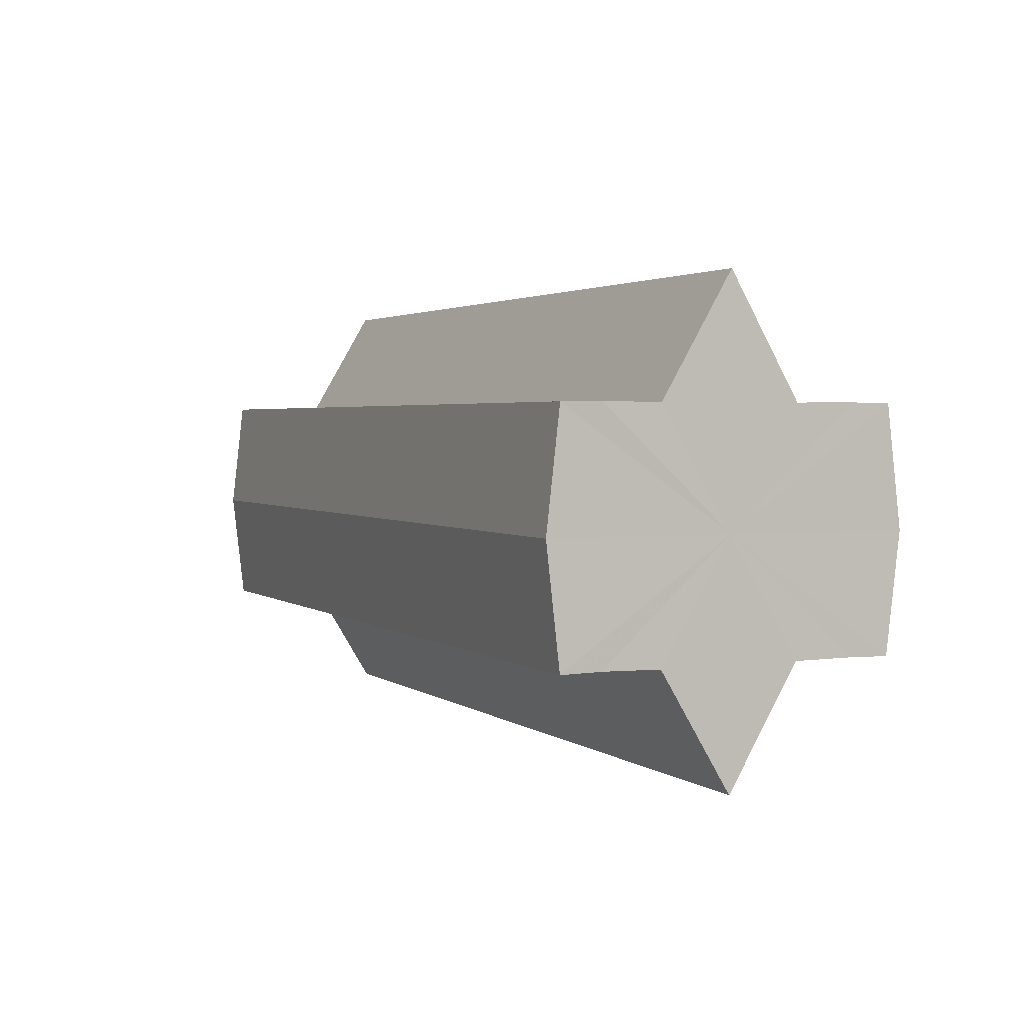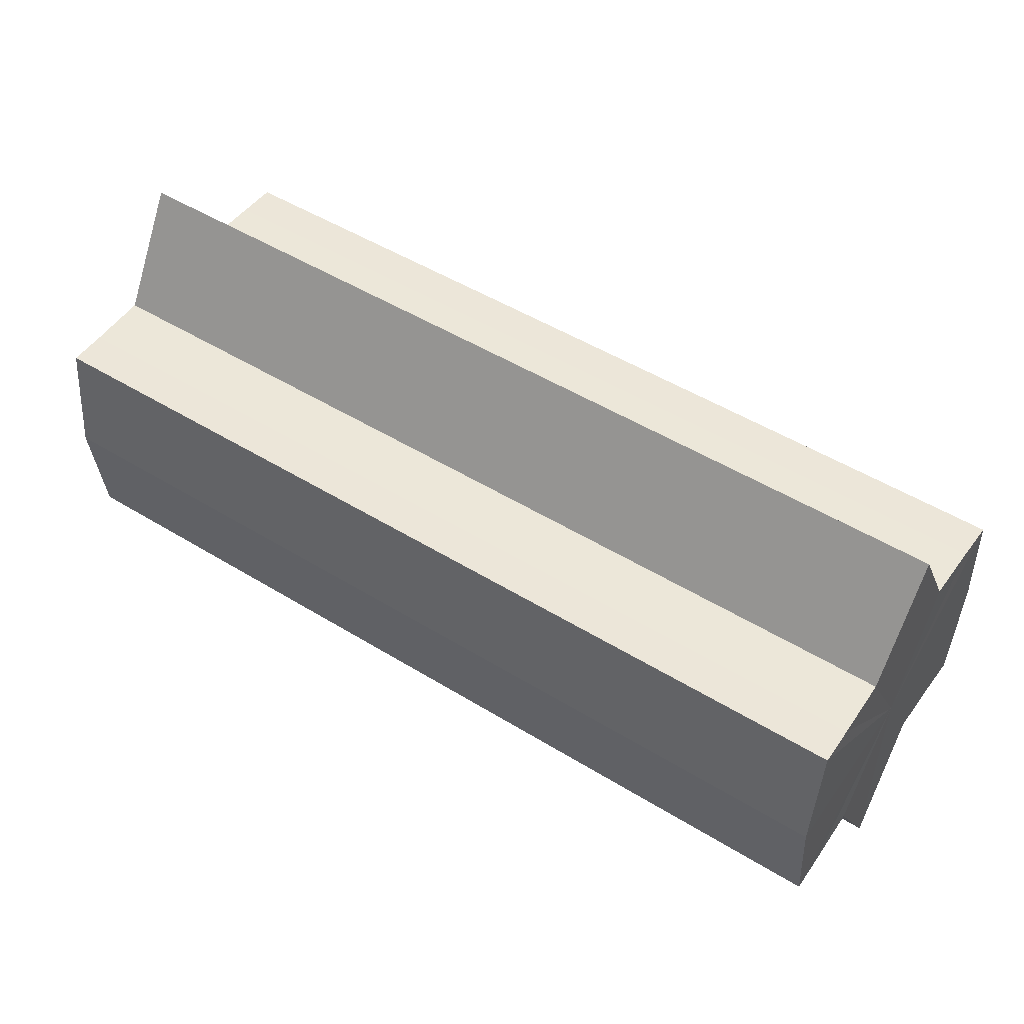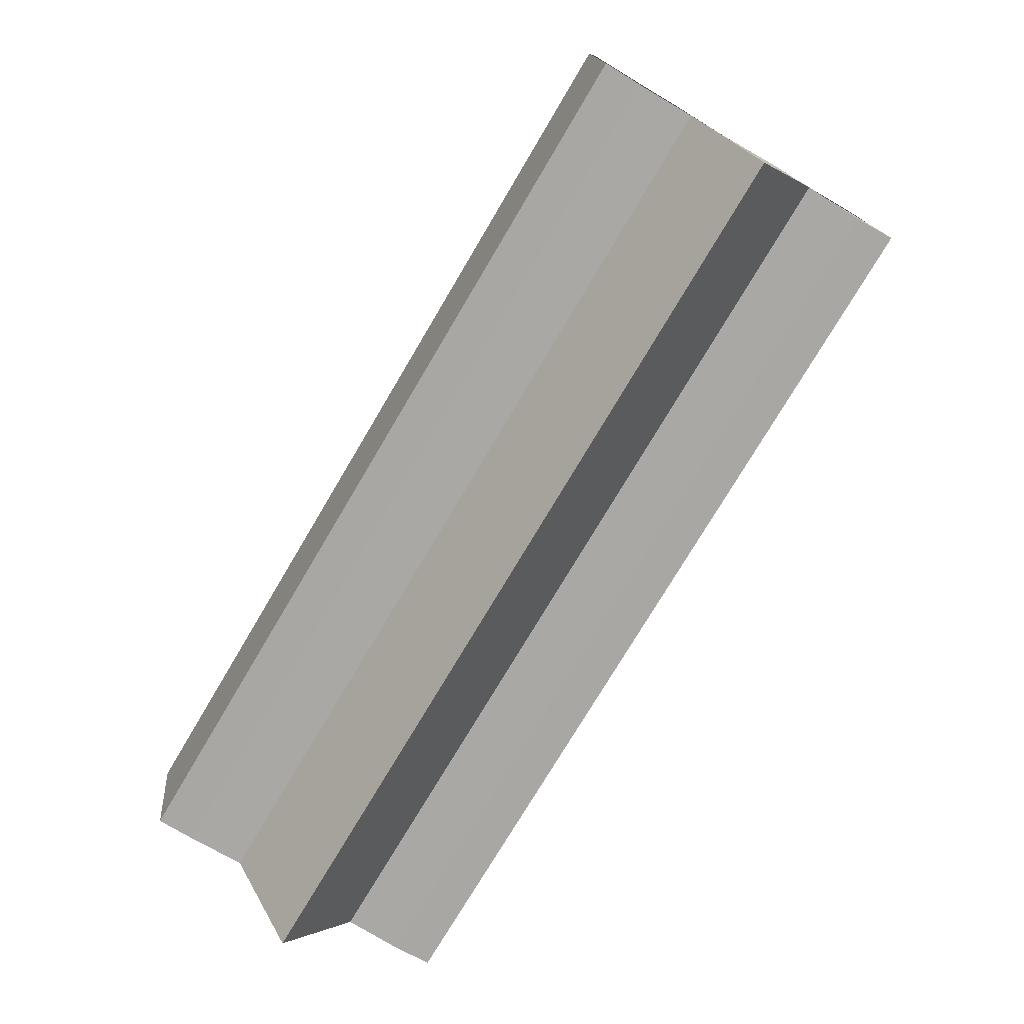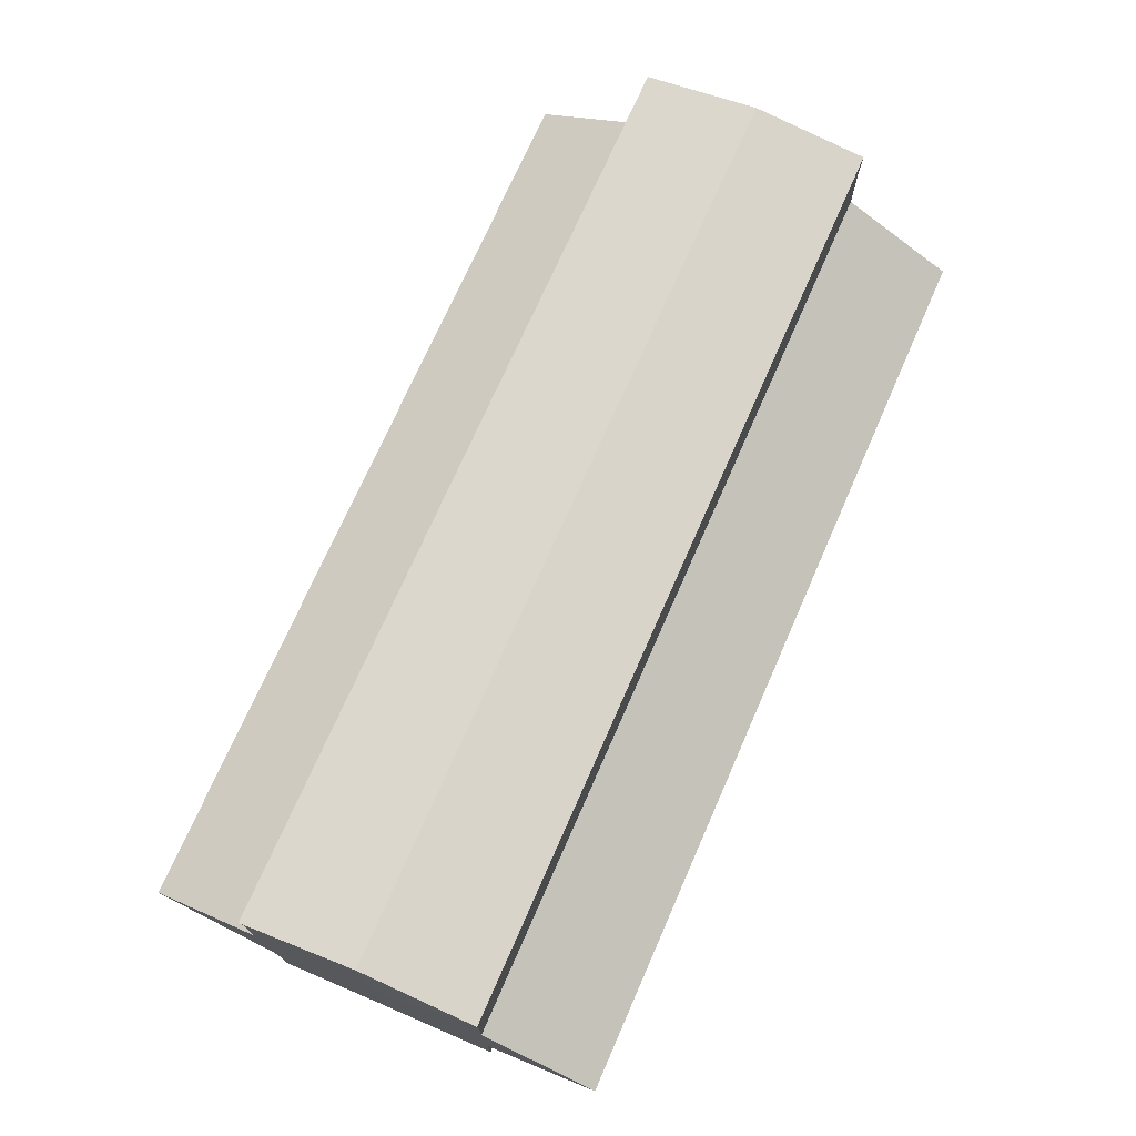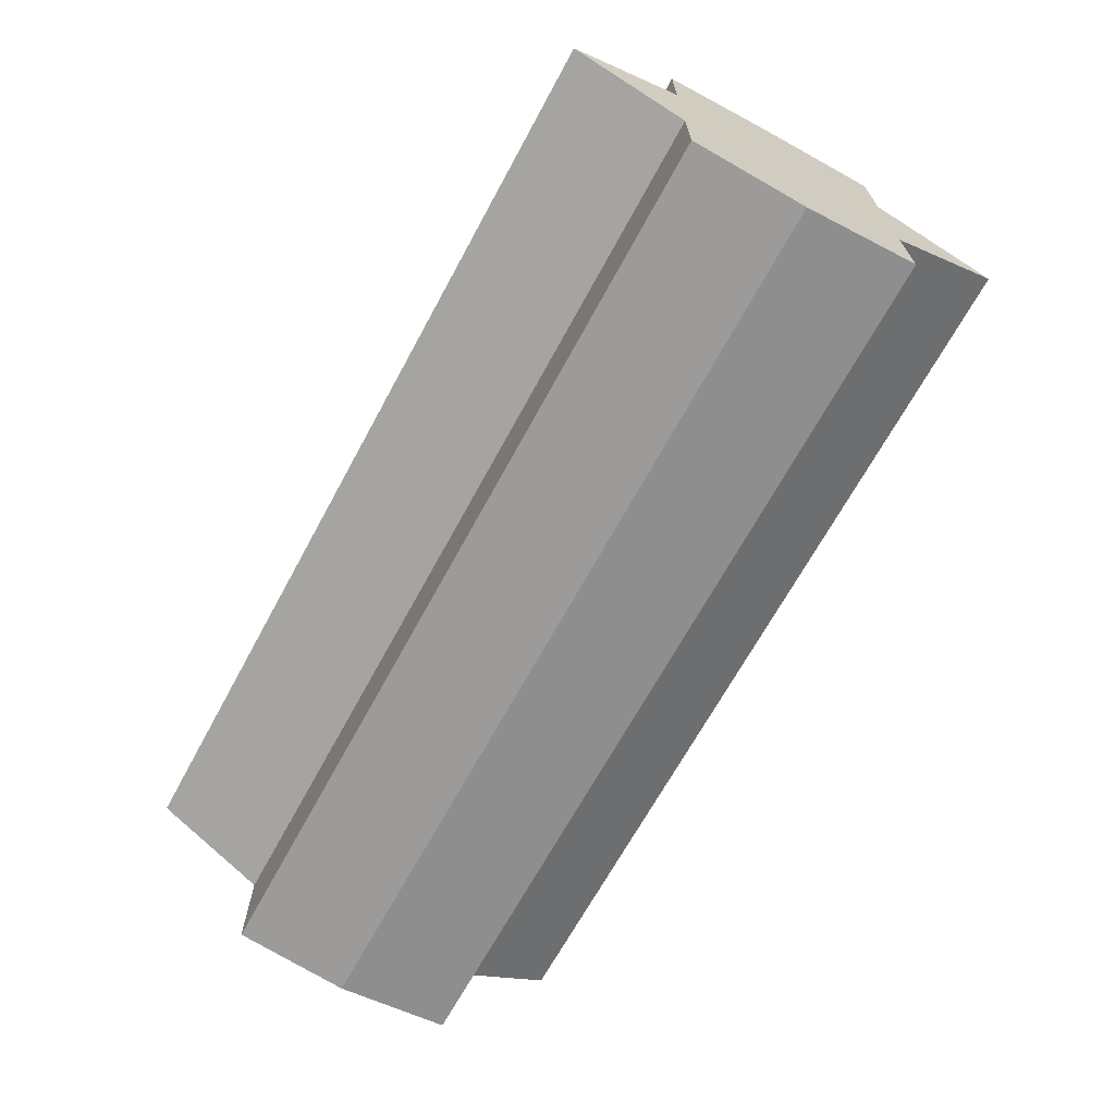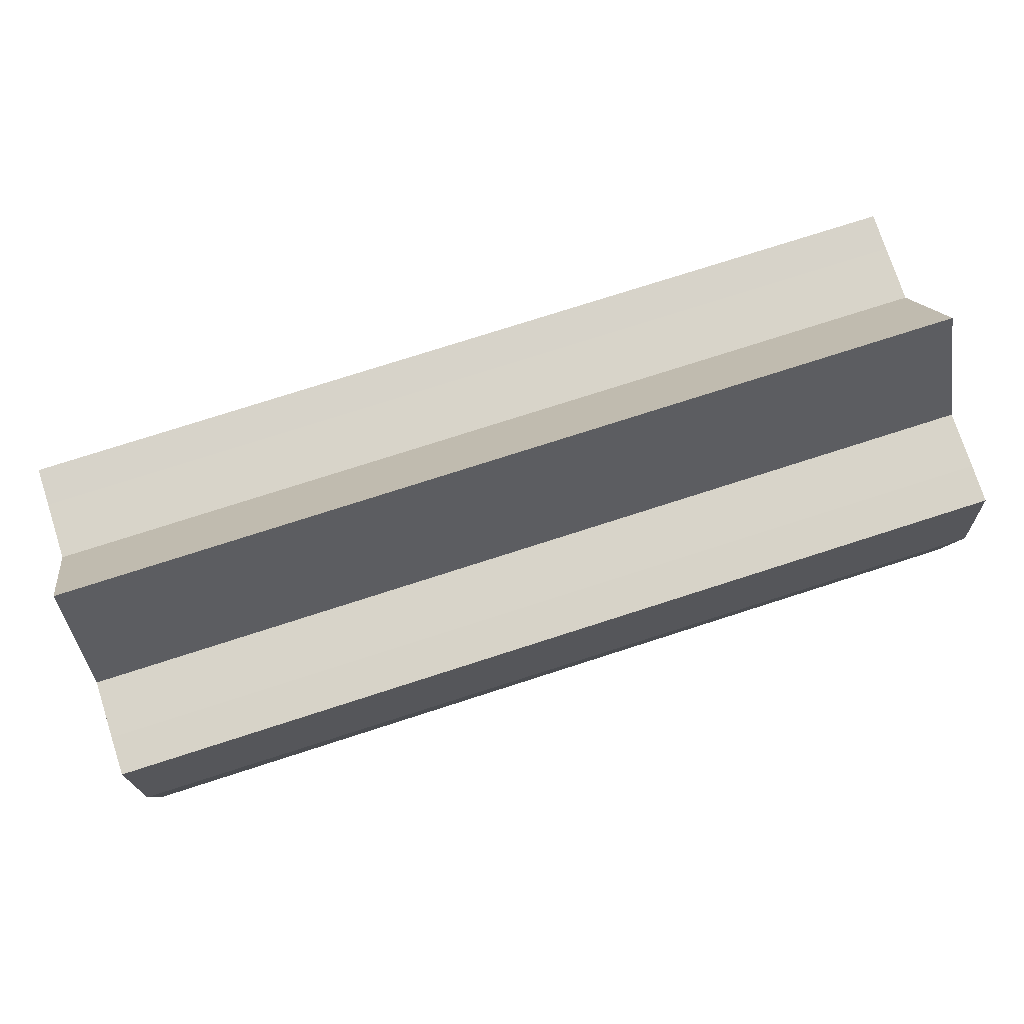
<metadata>
{"format":"obj","ext":"obj","renderer":"f3d","projection":"perspective","resolution":1024,"background":"white","views":[{"elev":2.6,"azim":-114.5,"up":"+Y"},{"elev":49.8,"azim":-145.9,"up":"+Y"},{"elev":-75.2,"azim":-120.6,"up":"+Y"},{"elev":73.1,"azim":-66.2,"up":"+Z"},{"elev":-67.7,"azim":61.4,"up":"+Z"},{"elev":75.9,"azim":-17.8,"up":"+Y"}]}
</metadata>
<code>
o 3640
v 2235 1888 7.979
v 2235 1888 7.98
v 2235 1888 7.979
v 2235 1888 7.98
v 2235 1888 7.98
v 2235 1888 7.979
v 2235 1888 7.979
v 2235 1888 7.98
v 2235 1888 7.98
v 2235 1888 7.995
v 2235 1888 7.979
v 2235 1888 7.984
v 2235 1888 7.989
v 2235 1888 7.98
v 2235 1888 7.995
v 2235 1888 7.984
v 2235 1888 7.98
v 2235 1888 7.984
v 2235 1888 7.989
v 2235 1888 7.984
v 2235 1888 7.989
v 2235 1888 7.995
v 2235 1888 7.989
v 2235 1888 7.995
v 2235 1888 7.989
v 2235 1888 7.984
v 2235 1888 7.989
v 2235 1888 7.98
v 2235 1888 7.984
v 2235 1888 7.995
v 2235 1888 8
v 2235 1888 7.995
v 2235 1888 8
v 2235 1888 8.005
v 2235 1888 8
v 2235 1888 8.005
v 2235 1888 8.009
v 2235 1888 8.005
v 2235 1888 8.009
v 2235 1888 8.005
v 2235 1888 8
v 2235 1888 8.005
v 2235 1888 7.995
v 2235 1888 8
v 2235 1888 8.009
v 2235 1888 8.01
v 2235 1888 8.009
v 2235 1888 8.01
v 2235 1888 8.009
v 2235 1888 8.01
v 2235 1888 8.009
v 2235 1888 8.009
v 2235 1888 8.01
v 2235 1888 8.009
v 2235 1888 8.01
v 2235 1888 8.005
v 2235 1888 8
v 2235 1888 8.005
v 2235 1888 8.009
v 2235 1888 8
v 2235 1888 8.005
v 2235 1888 7.989
v 2235 1888 7.995
v 2235 1888 7.995
v 2235 1888 8
v 2235 1888 7.984
v 2235 1888 7.989
v 2235 1888 7.995
v 2235 1888 8
v 2235 1888 7.98
v 2235 1888 7.984
v 2235 1888 8.005
v 2235 1888 8
v 2235 1888 8.009
v 2235 1888 8.005
v 2235 1888 7.98
v 2235 1888 7.984
v 2235 1888 7.989
v 2235 1888 7.984
v 2235 1888 7.995
v 2235 1888 7.989
v 2235 1888 7.995
v 2235 1888 7.979
v 2235 1888 7.98
v 2235 1888 7.98
v 2235 1888 7.984
v 2235 1888 7.984
v 2235 1888 7.989
v 2235 1888 7.989
v 2235 1888 7.995
v 2235 1888 7.995
v 2235 1888 8
v 2235 1888 8
v 2235 1888 8.005
v 2235 1888 8.005
v 2235 1888 8.009
v 2235 1888 8.009
v 2235 1888 8.01
f 1 2 3
f 4 1 5
f 5 6 7
f 7 8 9
f 10 8 11
f 10 12 8
f 10 13 12
f 10 11 14
f 10 15 13
f 16 14 17
f 10 14 18
f 19 20 16
f 10 18 21
f 22 23 19
f 24 25 22
f 25 26 27
f 26 28 29
f 10 21 30
f 31 30 32
f 10 30 33
f 34 35 31
f 10 33 36
f 37 38 34
f 39 40 37
f 40 41 42
f 41 43 44
f 10 36 45
f 46 45 47
f 10 45 48
f 49 50 46
f 10 48 51
f 52 53 49
f 53 54 55
f 10 51 56
f 10 56 57
f 10 57 15
f 58 51 59
f 60 61 58
f 62 15 63
f 64 65 60
f 66 67 62
f 68 69 64
f 70 71 66
f 69 72 73
f 72 74 75
f 76 77 70
f 77 78 79
f 78 80 81
f 82 83 84
f 82 85 83
f 82 84 86
f 82 87 85
f 82 86 88
f 82 89 87
f 82 88 90
f 82 91 89
f 82 90 92
f 82 93 91
f 82 92 94
f 82 95 93
f 82 94 96
f 82 97 95
f 82 96 98
f 82 98 97

</code>
